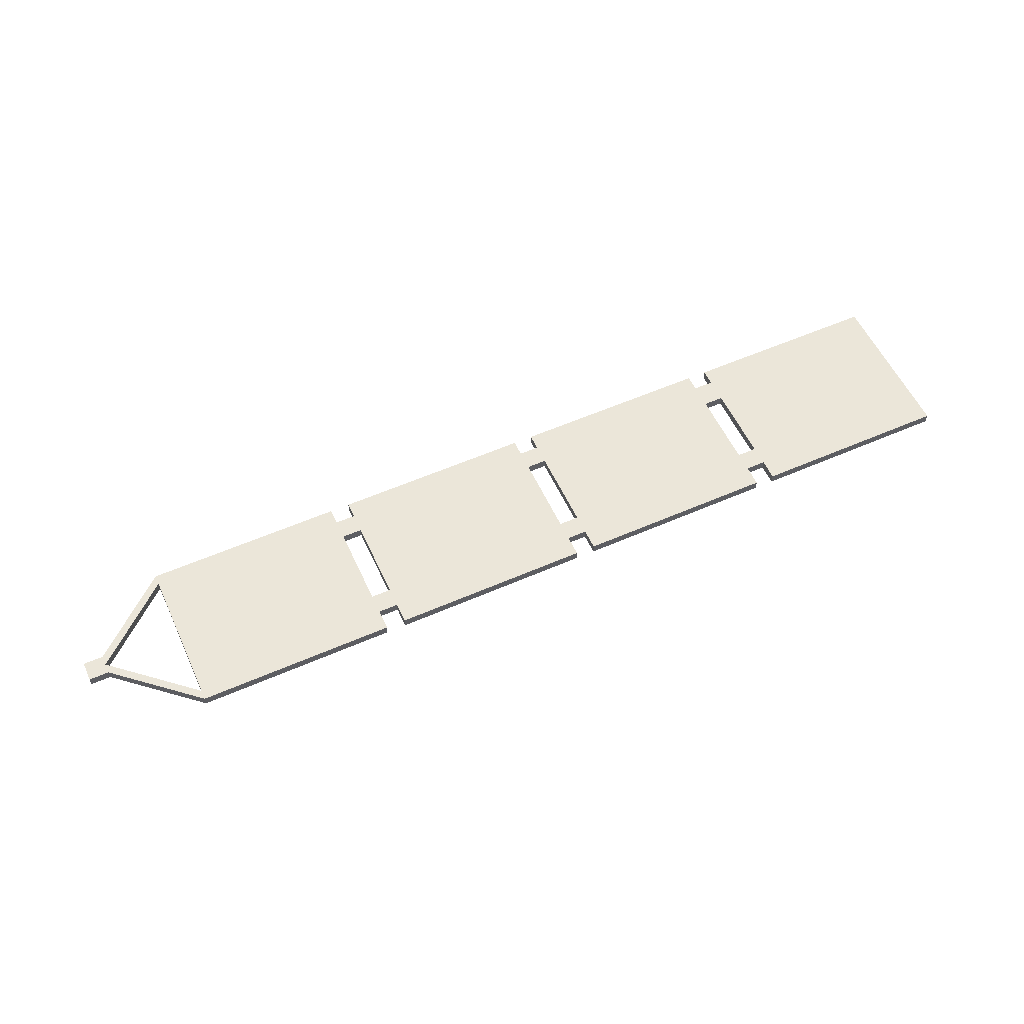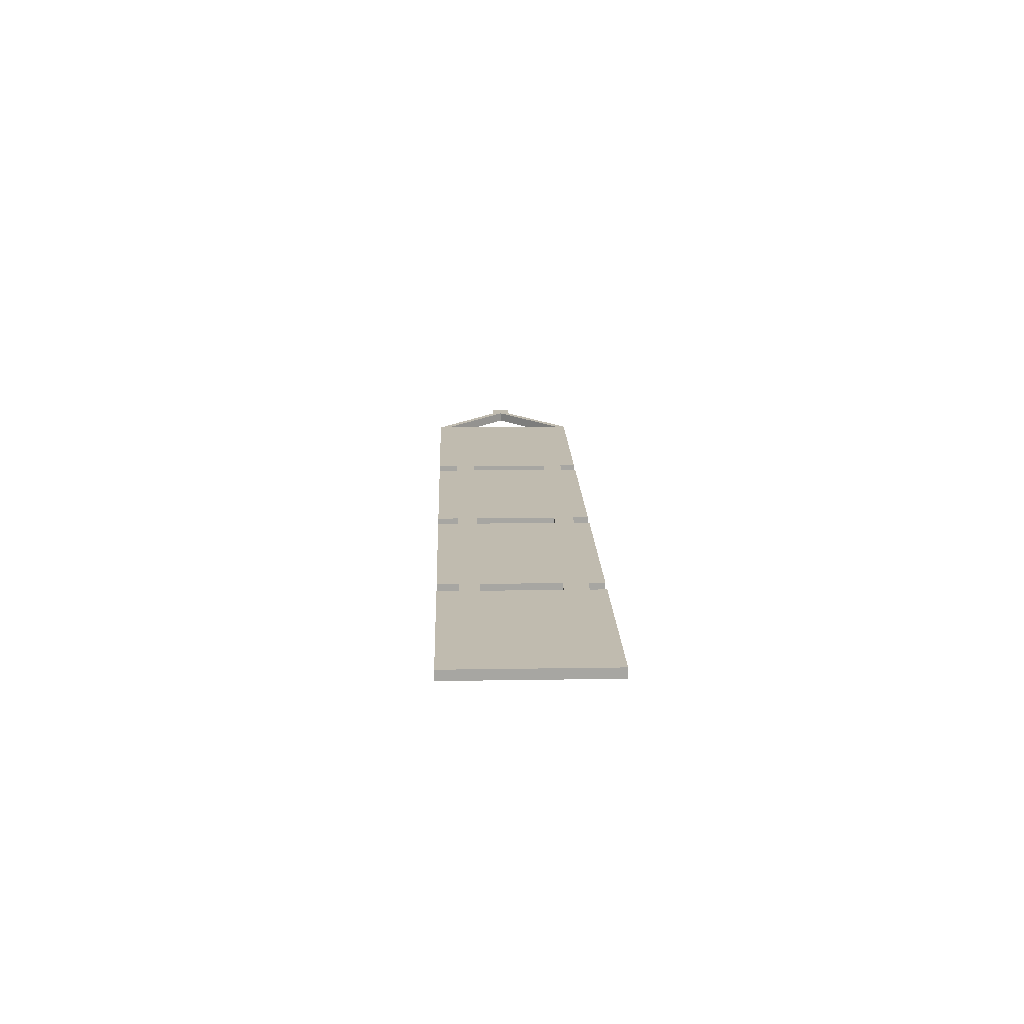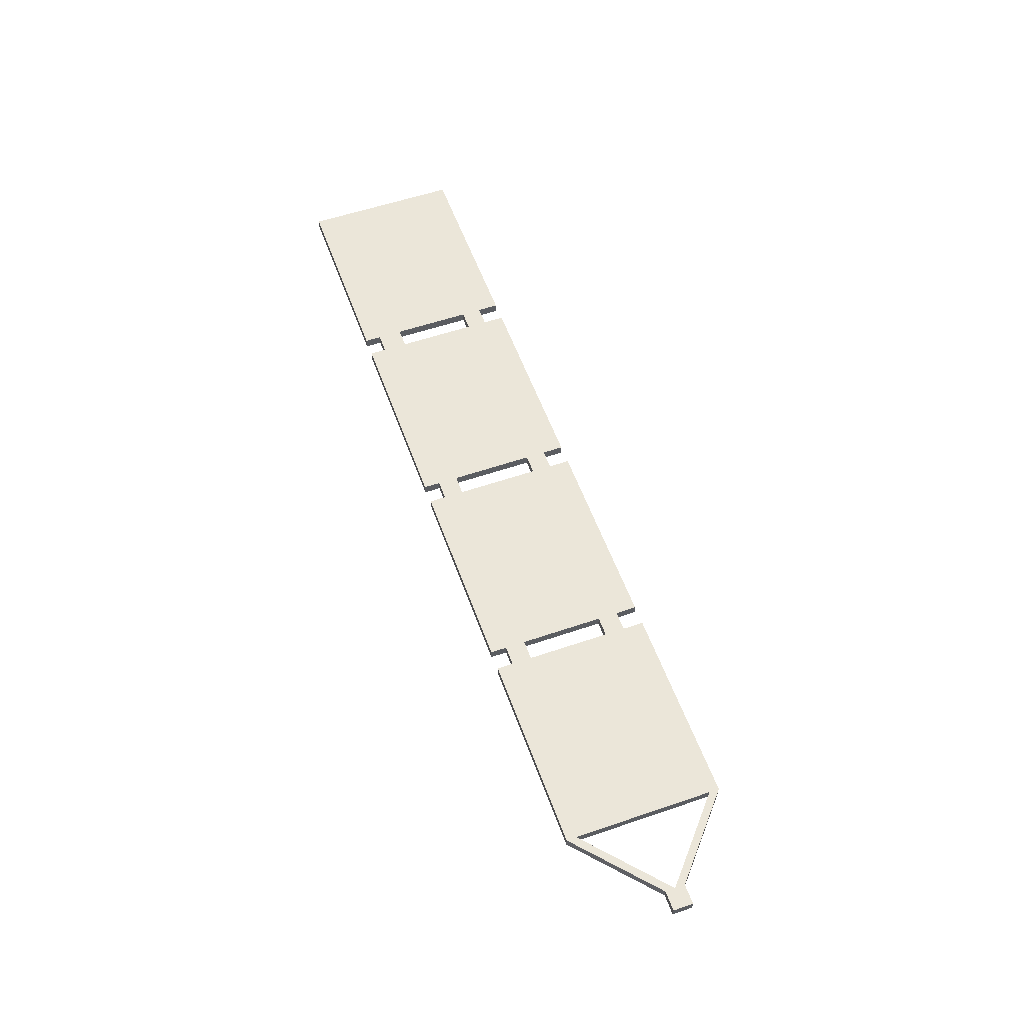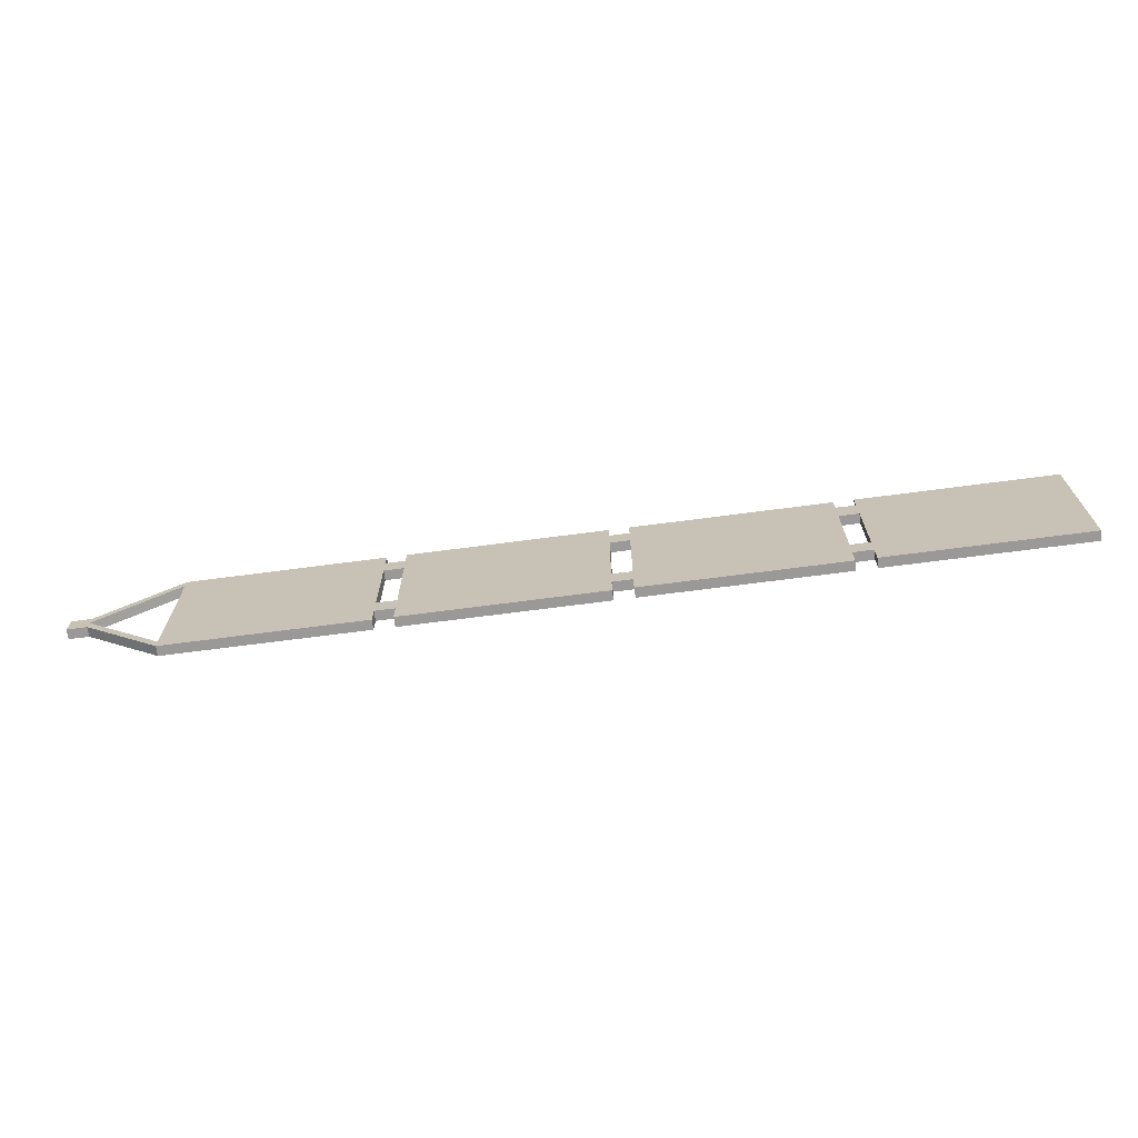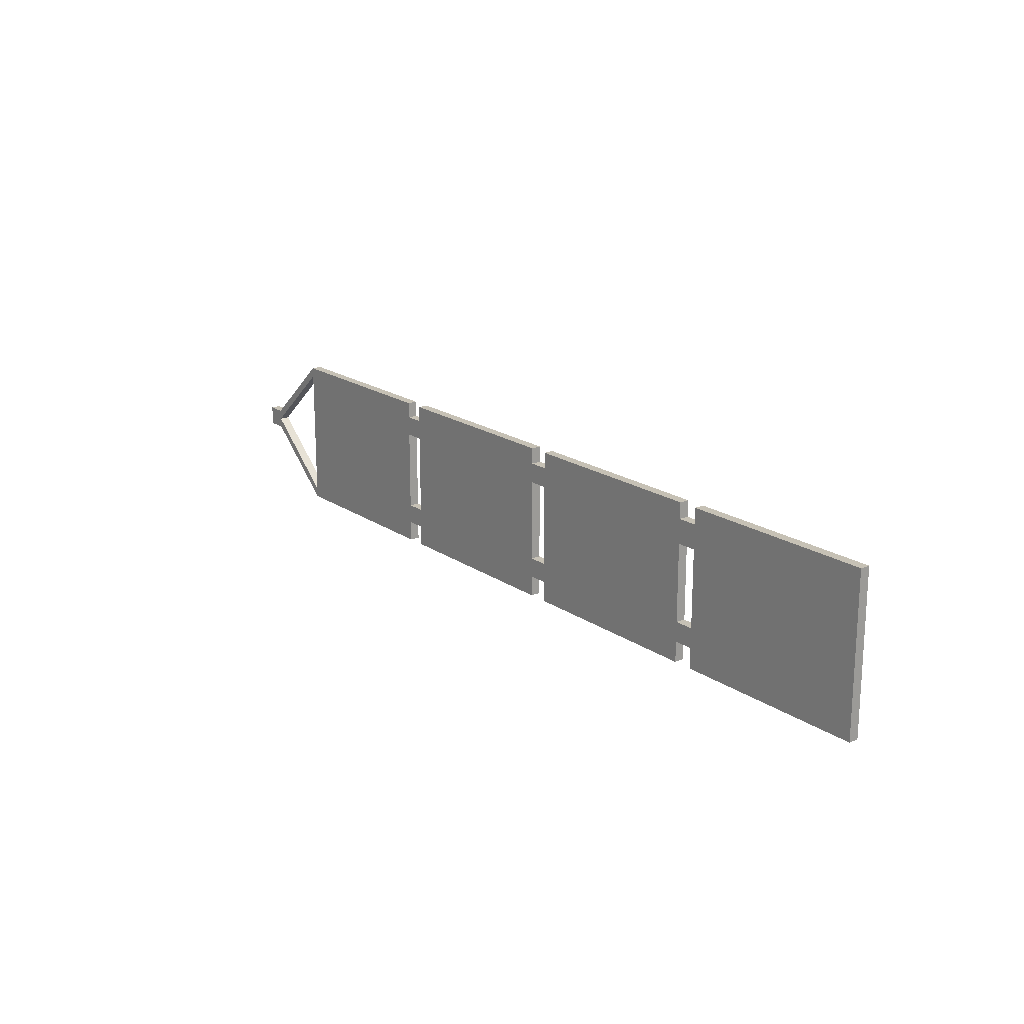
<metadata>
{"format":"obj","ext":"obj","renderer":"f3d","projection":"perspective","resolution":1024,"background":"white","views":[{"elev":56.5,"azim":-24.6,"up":"+Z"},{"elev":16.2,"azim":88.1,"up":"+Z"},{"elev":56.3,"azim":-109.7,"up":"+Z"},{"elev":-69.0,"azim":7.5,"up":"+Y"},{"elev":18.7,"azim":52.2,"up":"+Y"}]}
</metadata>
<code>
g 实体1
v 0 -100 0
v 0 -100 100
v 0 100 0
v 0 100 100
v 200 -100 0
v 200 -100 100
v 200 0 0
v 200 0 100
v 200 100 0
v 200 100 100
v 1000 -800 0
v 1000 -800 100
v 1000 -700 0
v 1000 -700 100
v 1000 700 0
v 1000 700 100
v 1000 800 0
v 1000 800 100
v 3000 -800 0
v 3000 -800 100
v 3000 -591 0
v 3000 -591 100
v 3000 -391 0
v 3000 -391 100
v 3000 438 0
v 3000 438 100
v 3000 638 0
v 3000 638 100
v 3000 800 0
v 3000 800 100
v 3200 -800 0
v 3200 -800 100
v 3200 -591 0
v 3200 -591 100
v 3200 -391 0
v 3200 -391 100
v 3200 438 0
v 3200 438 100
v 3200 638 0
v 3200 638 100
v 3200 800 0
v 3200 800 100
v 5200 -800 0
v 5200 -800 100
v 5200 -591 0
v 5200 -591 100
v 5200 -391 0
v 5200 -391 100
v 5200 438 0
v 5200 438 100
v 5200 638 0
v 5200 638 100
v 5200 800 0
v 5200 800 100
v 5400 -800 0
v 5400 -800 100
v 5400 -591 0
v 5400 -591 100
v 5400 -391 0
v 5400 -391 100
v 5400 438 0
v 5400 438 100
v 5400 638 0
v 5400 638 100
v 5400 800 0
v 5400 800 100
v 7400 -800 0
v 7400 -800 100
v 7400 -591 0
v 7400 -591 100
v 7400 -391 0
v 7400 -391 100
v 7400 393.8 0
v 7400 393.8 100
v 7400 638 0
v 7400 638 100
v 7400 800 0
v 7400 800 100
v 7600 -800 0
v 7600 -800 100
v 7600 -591 0
v 7600 -591 100
v 7600 -391 0
v 7600 -391 100
v 7600 393.8 0
v 7600 393.8 100
v 7600 638 0
v 7600 638 100
v 7600 800 0
v 7600 800 100
v 9600 -800 0
v 9600 -800 100
v 9600 800 0
v 9600 800 100
f 61 59 62
f 62 59 60
f 49 61 50
f 50 61 62
f 47 49 48
f 48 49 50
f 59 47 60
f 60 47 48
f 25 37 26
f 26 37 38
f 23 25 24
f 24 25 26
f 35 23 36
f 36 23 24
f 37 35 38
f 38 35 36
f 7 15 8
f 8 15 16
f 13 7 14
f 14 7 8
f 15 13 16
f 16 13 14
f 85 83 86
f 86 83 84
f 73 85 74
f 74 85 86
f 71 73 72
f 72 73 74
f 83 71 84
f 84 71 72
f 3 1 4
f 4 1 2
f 9 3 10
f 10 3 4
f 17 9 18
f 18 9 10
f 29 17 30
f 30 17 18
f 27 29 28
f 28 29 30
f 39 27 40
f 40 27 28
f 41 39 42
f 42 39 40
f 53 41 54
f 54 41 42
f 51 53 52
f 52 53 54
f 63 51 64
f 64 51 52
f 65 63 66
f 66 63 64
f 77 65 78
f 78 65 66
f 75 77 76
f 76 77 78
f 87 75 88
f 88 75 76
f 89 87 90
f 90 87 88
f 93 89 94
f 94 89 90
f 91 93 92
f 92 93 94
f 79 91 80
f 80 91 92
f 81 79 82
f 82 79 80
f 69 81 70
f 70 81 82
f 67 69 68
f 68 69 70
f 55 67 56
f 56 67 68
f 57 55 58
f 58 55 56
f 45 57 46
f 46 57 58
f 43 45 44
f 44 45 46
f 31 43 32
f 32 43 44
f 33 31 34
f 34 31 32
f 21 33 22
f 22 33 34
f 19 21 20
f 20 21 22
f 11 19 12
f 12 19 20
f 5 11 6
f 6 11 12
f 1 5 2
f 2 5 6
f 4 2 8
f 8 2 6
f 8 6 14
f 14 6 12
f 14 12 20
f 20 22 14
f 14 22 24
f 14 24 16
f 16 24 26
f 16 26 28
f 28 26 38
f 28 38 40
f 40 38 50
f 40 50 52
f 52 50 62
f 52 62 64
f 64 62 76
f 64 76 66
f 66 76 78
f 22 34 24
f 24 34 36
f 36 34 46
f 36 46 48
f 48 46 58
f 48 58 60
f 60 58 70
f 60 70 72
f 72 70 82
f 72 82 84
f 84 82 92
f 84 92 94
f 32 44 34
f 34 44 46
f 56 68 58
f 58 68 70
f 82 80 92
f 90 88 94
f 94 88 86
f 94 86 84
f 88 76 86
f 86 76 74
f 74 76 62
f 74 62 60
f 54 42 52
f 52 42 40
f 28 30 16
f 16 30 18
f 16 18 10
f 16 10 8
f 8 10 4
f 72 74 60
f 50 38 48
f 48 38 36
f 1 7 5
f 5 7 13
f 5 13 11
f 11 13 19
f 19 13 21
f 21 13 23
f 21 23 35
f 1 3 7
f 7 3 9
f 7 9 15
f 15 9 17
f 15 17 29
f 29 27 15
f 15 27 25
f 15 25 23
f 27 39 25
f 25 39 37
f 37 39 51
f 37 51 49
f 49 51 63
f 49 63 61
f 61 63 75
f 61 75 73
f 73 75 87
f 73 87 85
f 85 87 93
f 85 93 83
f 83 93 91
f 83 91 81
f 81 91 79
f 41 53 39
f 39 53 51
f 65 77 63
f 63 77 75
f 87 89 93
f 81 69 83
f 83 69 71
f 71 69 57
f 71 57 59
f 59 57 45
f 59 45 47
f 47 45 33
f 47 33 35
f 35 33 21
f 67 55 69
f 69 55 57
f 43 31 45
f 45 31 33
f 61 73 59
f 59 73 71
f 13 15 23
f 47 35 49
f 49 35 37

</code>
